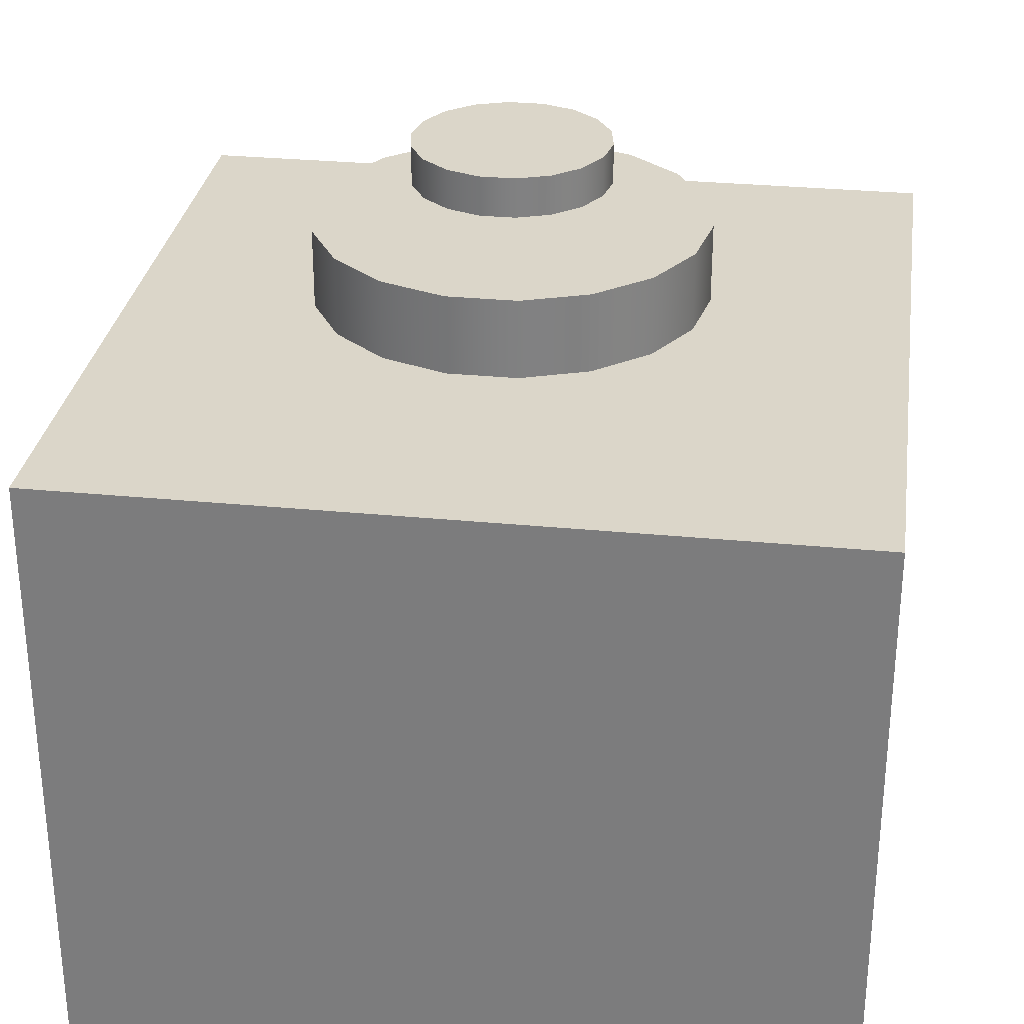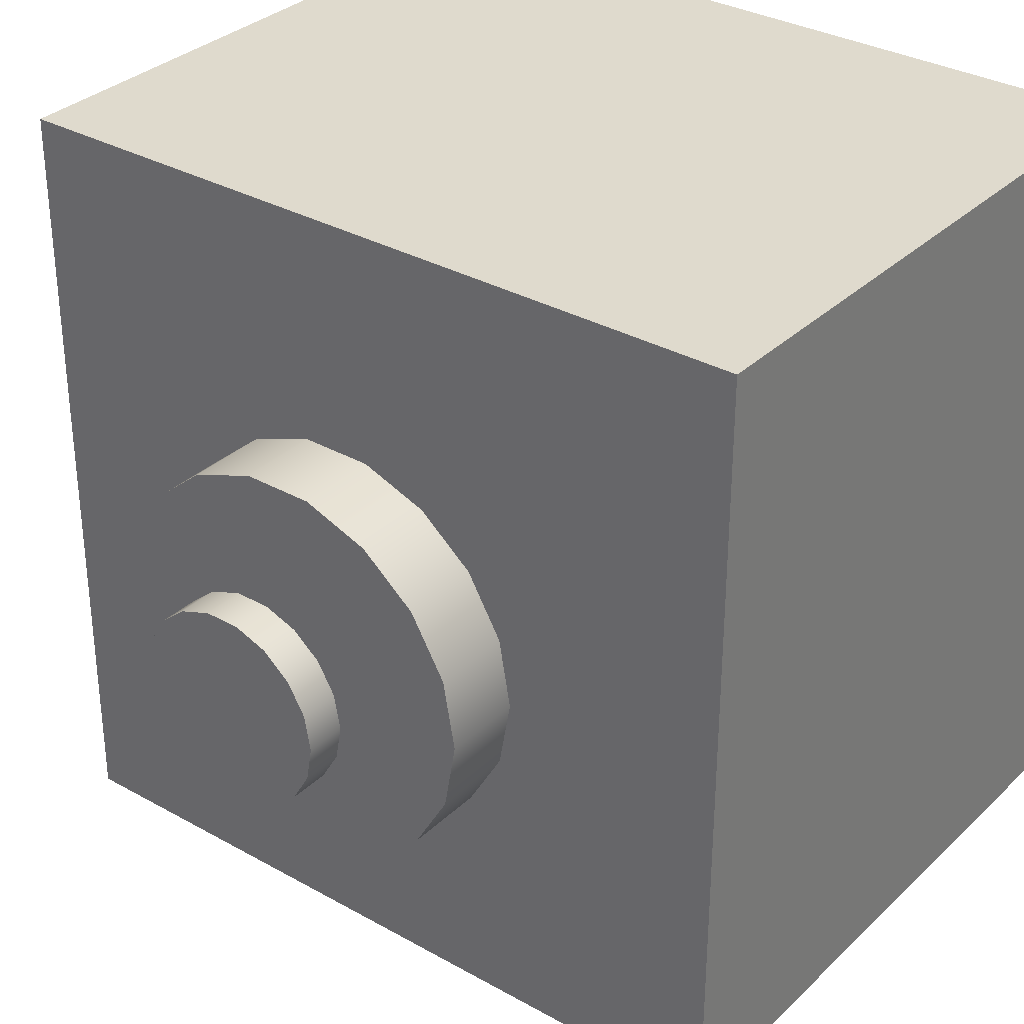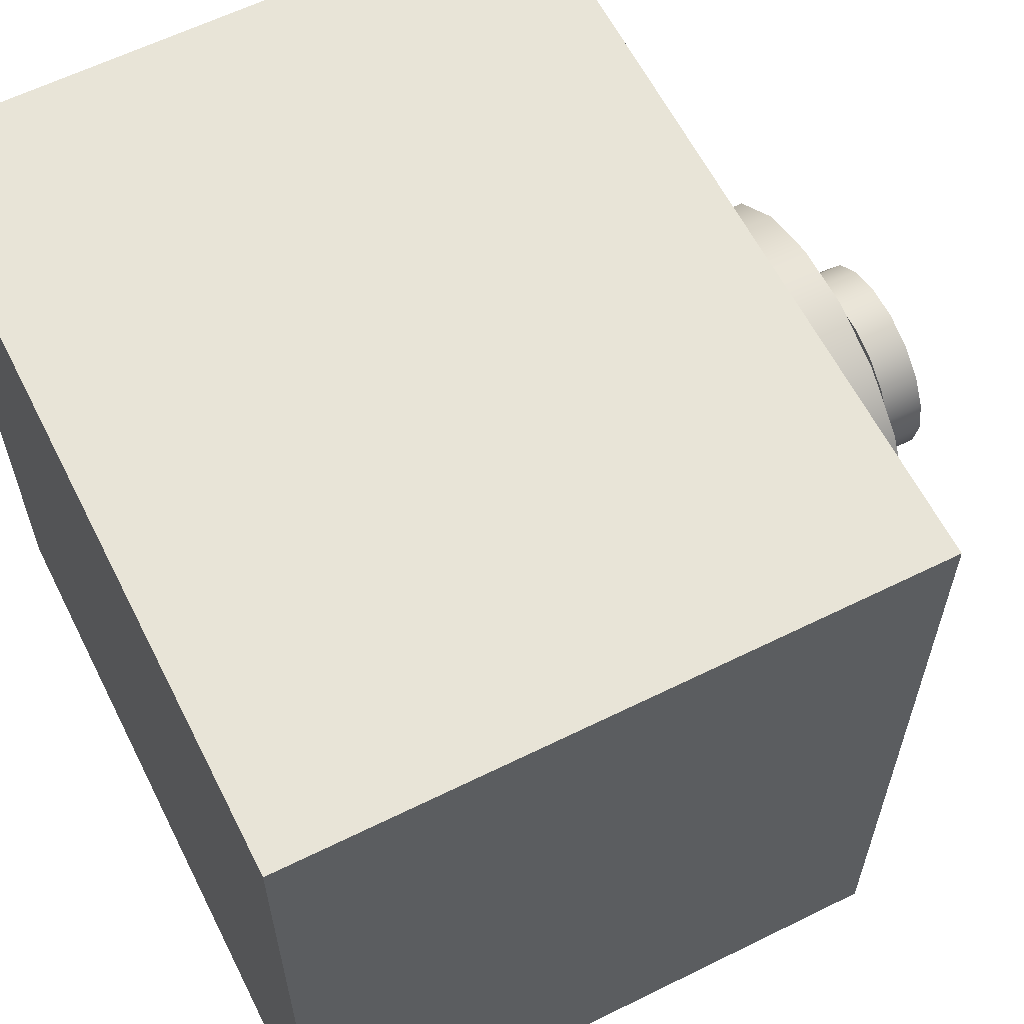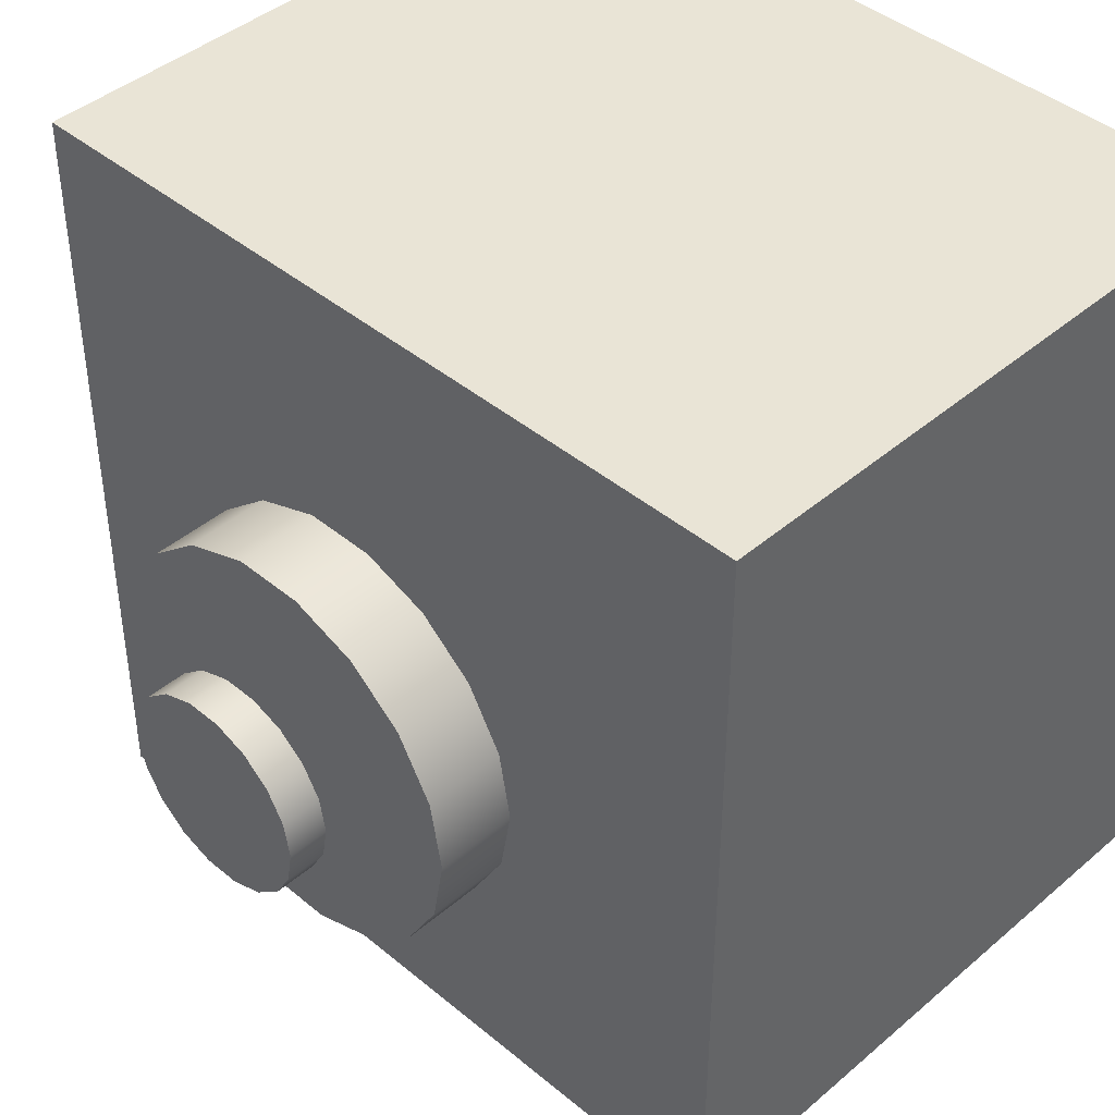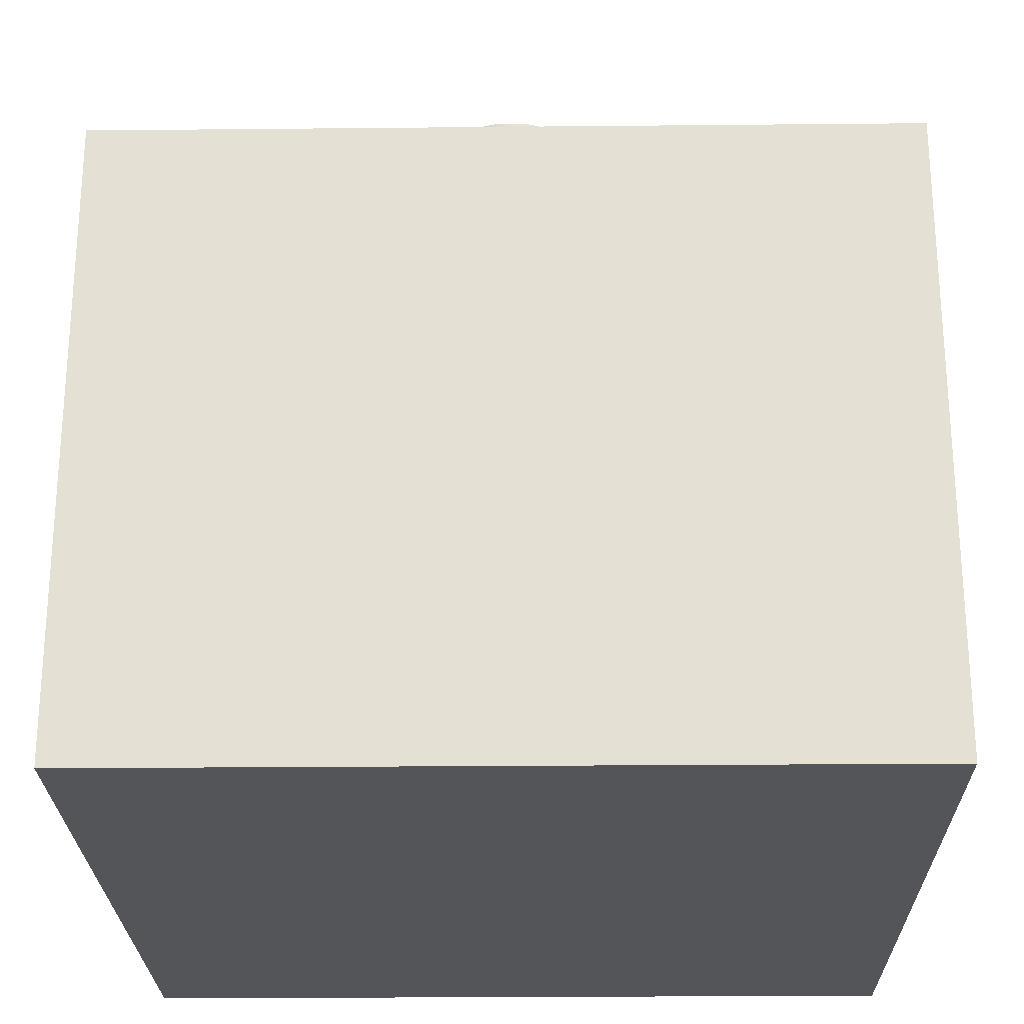
<metadata>
{"format":"obj","ext":"obj","renderer":"f3d","projection":"perspective","resolution":1024,"background":"white","views":[{"elev":29.9,"azim":-171.8,"up":"+Y"},{"elev":32.7,"azim":-142.1,"up":"+Z"},{"elev":61.3,"azim":63.3,"up":"+Z"},{"elev":42.7,"azim":-135.4,"up":"+Z"},{"elev":-24.6,"azim":0.9,"up":"+Y"}]}
</metadata>
<code>
v  0 0 -0
v  0 0 -1
v  1 0 -1
v  1 0 -0
v  0 0.8 -0
v  1 0.8 -0
v  1 0.8 -1
v  0 0.8 -1
g Box001
f 1 2 3
f 3 4 1
f 5 6 7
f 7 8 5
f 1 4 6
f 6 5 1
f 4 3 7
f 7 6 4
f 3 2 8
f 8 7 3
f 2 1 5
f 5 8 2
v  0.5 0.85 -0.5
v  0.7349 0.85 -0.5855
v  0.75 0.85 -0.5
v  0.6915 0.85 -0.6607
v  0.625 0.85 -0.7165
v  0.5434 0.85 -0.7462
v  0.4566 0.85 -0.7462
v  0.375 0.85 -0.7165
v  0.3085 0.85 -0.6607
v  0.2651 0.85 -0.5855
v  0.25 0.85 -0.5
v  0.2651 0.85 -0.4145
v  0.3085 0.85 -0.3393
v  0.375 0.85 -0.2835
v  0.4566 0.85 -0.2538
v  0.5434 0.85 -0.2538
v  0.625 0.85 -0.2835
v  0.6915 0.85 -0.3393
v  0.7349 0.85 -0.4145
v  0.7349 0.87 -0.5855
v  0.75 0.87 -0.5
v  0.6915 0.87 -0.6607
v  0.625 0.87 -0.7165
v  0.5434 0.87 -0.7462
v  0.4566 0.87 -0.7462
v  0.375 0.87 -0.7165
v  0.3085 0.87 -0.6607
v  0.2651 0.87 -0.5855
v  0.25 0.87 -0.5
v  0.2651 0.87 -0.4145
v  0.3085 0.87 -0.3393
v  0.375 0.87 -0.2835
v  0.4566 0.87 -0.2538
v  0.5434 0.87 -0.2538
v  0.625 0.87 -0.2835
v  0.6915 0.87 -0.3393
v  0.7349 0.87 -0.4145
v  0.7349 0.89 -0.5855
v  0.75 0.89 -0.5
v  0.6915 0.89 -0.6607
v  0.625 0.89 -0.7165
v  0.5434 0.89 -0.7462
v  0.4566 0.89 -0.7462
v  0.375 0.89 -0.7165
v  0.3085 0.89 -0.6607
v  0.2651 0.89 -0.5855
v  0.25 0.89 -0.5
v  0.2651 0.89 -0.4145
v  0.3085 0.89 -0.3393
v  0.375 0.89 -0.2835
v  0.4566 0.89 -0.2538
v  0.5434 0.89 -0.2538
v  0.625 0.89 -0.2835
v  0.6915 0.89 -0.3393
v  0.7349 0.89 -0.4145
v  0.7349 0.91 -0.5855
v  0.75 0.91 -0.5
v  0.6915 0.91 -0.6607
v  0.625 0.91 -0.7165
v  0.5434 0.91 -0.7462
v  0.4566 0.91 -0.7462
v  0.375 0.91 -0.7165
v  0.3085 0.91 -0.6607
v  0.2651 0.91 -0.5855
v  0.25 0.91 -0.5
v  0.2651 0.91 -0.4145
v  0.3085 0.91 -0.3393
v  0.375 0.91 -0.2835
v  0.4566 0.91 -0.2538
v  0.5434 0.91 -0.2538
v  0.625 0.91 -0.2835
v  0.6915 0.91 -0.3393
v  0.7349 0.91 -0.4145
v  0.7349 0.93 -0.5855
v  0.75 0.93 -0.5
v  0.6915 0.93 -0.6607
v  0.625 0.93 -0.7165
v  0.5434 0.93 -0.7462
v  0.4566 0.93 -0.7462
v  0.375 0.93 -0.7165
v  0.3085 0.93 -0.6607
v  0.2651 0.93 -0.5855
v  0.25 0.93 -0.5
v  0.2651 0.93 -0.4145
v  0.3085 0.93 -0.3393
v  0.375 0.93 -0.2835
v  0.4566 0.93 -0.2538
v  0.5434 0.93 -0.2538
v  0.625 0.93 -0.2835
v  0.6915 0.93 -0.3393
v  0.7349 0.93 -0.4145
v  0.7349 0.95 -0.5855
v  0.75 0.95 -0.5
v  0.6915 0.95 -0.6607
v  0.625 0.95 -0.7165
v  0.5434 0.95 -0.7462
v  0.4566 0.95 -0.7462
v  0.375 0.95 -0.7165
v  0.3085 0.95 -0.6607
v  0.2651 0.95 -0.5855
v  0.25 0.95 -0.5
v  0.2651 0.95 -0.4145
v  0.3085 0.95 -0.3393
v  0.375 0.95 -0.2835
v  0.4566 0.95 -0.2538
v  0.5434 0.95 -0.2538
v  0.625 0.95 -0.2835
v  0.6915 0.95 -0.3393
v  0.7349 0.95 -0.4145
v  0.5 0.95 -0.5
g Cylinder001
f 9 10 11
f 9 12 10
f 9 13 12
f 9 14 13
f 9 15 14
f 9 16 15
f 9 17 16
f 9 18 17
f 9 19 18
f 9 20 19
f 9 21 20
f 9 22 21
f 9 23 22
f 9 24 23
f 9 25 24
f 9 26 25
f 9 27 26
f 9 11 27
f 11 28 29
f 11 10 28
f 10 30 28
f 10 12 30
f 12 31 30
f 12 13 31
f 13 32 31
f 13 14 32
f 14 33 32
f 14 15 33
f 15 34 33
f 15 16 34
f 16 35 34
f 16 17 35
f 17 36 35
f 17 18 36
f 18 37 36
f 18 19 37
f 19 38 37
f 19 20 38
f 20 39 38
f 20 21 39
f 21 40 39
f 21 22 40
f 22 41 40
f 22 23 41
f 23 42 41
f 23 24 42
f 24 43 42
f 24 25 43
f 25 44 43
f 25 26 44
f 26 45 44
f 26 27 45
f 27 29 45
f 27 11 29
f 29 46 47
f 29 28 46
f 28 48 46
f 28 30 48
f 30 49 48
f 30 31 49
f 31 50 49
f 31 32 50
f 32 51 50
f 32 33 51
f 33 52 51
f 33 34 52
f 34 53 52
f 34 35 53
f 35 54 53
f 35 36 54
f 36 55 54
f 36 37 55
f 37 56 55
f 37 38 56
f 38 57 56
f 38 39 57
f 39 58 57
f 39 40 58
f 40 59 58
f 40 41 59
f 41 60 59
f 41 42 60
f 42 61 60
f 42 43 61
f 43 62 61
f 43 44 62
f 44 63 62
f 44 45 63
f 45 47 63
f 45 29 47
f 47 64 65
f 47 46 64
f 46 66 64
f 46 48 66
f 48 67 66
f 48 49 67
f 49 68 67
f 49 50 68
f 50 69 68
f 50 51 69
f 51 70 69
f 51 52 70
f 52 71 70
f 52 53 71
f 53 72 71
f 53 54 72
f 54 73 72
f 54 55 73
f 55 74 73
f 55 56 74
f 56 75 74
f 56 57 75
f 57 76 75
f 57 58 76
f 58 77 76
f 58 59 77
f 59 78 77
f 59 60 78
f 60 79 78
f 60 61 79
f 61 80 79
f 61 62 80
f 62 81 80
f 62 63 81
f 63 65 81
f 63 47 65
f 65 82 83
f 65 64 82
f 64 84 82
f 64 66 84
f 66 85 84
f 66 67 85
f 67 86 85
f 67 68 86
f 68 87 86
f 68 69 87
f 69 88 87
f 69 70 88
f 70 89 88
f 70 71 89
f 71 90 89
f 71 72 90
f 72 91 90
f 72 73 91
f 73 92 91
f 73 74 92
f 74 93 92
f 74 75 93
f 75 94 93
f 75 76 94
f 76 95 94
f 76 77 95
f 77 96 95
f 77 78 96
f 78 97 96
f 78 79 97
f 79 98 97
f 79 80 98
f 80 99 98
f 80 81 99
f 81 83 99
f 81 65 83
f 83 100 101
f 83 82 100
f 82 102 100
f 82 84 102
f 84 103 102
f 84 85 103
f 85 104 103
f 85 86 104
f 86 105 104
f 86 87 105
f 87 106 105
f 87 88 106
f 88 107 106
f 88 89 107
f 89 108 107
f 89 90 108
f 90 109 108
f 90 91 109
f 91 110 109
f 91 92 110
f 92 111 110
f 92 93 111
f 93 112 111
f 93 94 112
f 94 113 112
f 94 95 113
f 95 114 113
f 95 96 114
f 96 115 114
f 96 97 115
f 97 116 115
f 97 98 116
f 98 117 116
f 98 99 117
f 99 101 117
f 99 83 101
f 118 101 100
f 118 100 102
f 118 102 103
f 118 103 104
f 118 104 105
f 118 105 106
f 118 106 107
f 118 107 108
f 118 108 109
f 118 109 110
f 118 110 111
f 118 111 112
f 118 112 113
f 118 113 114
f 118 114 115
f 118 115 116
f 118 116 117
f 118 117 101
v  0.5 1 -0.5
v  0.6175 1 -0.5428
v  0.625 1 -0.5
v  0.5958 1 -0.5803
v  0.5625 1 -0.6083
v  0.5217 1 -0.6231
v  0.4783 1 -0.6231
v  0.4375 1 -0.6083
v  0.4042 1 -0.5803
v  0.3825 1 -0.5428
v  0.375 1 -0.5
v  0.3825 1 -0.4572
v  0.4042 1 -0.4197
v  0.4375 1 -0.3917
v  0.4783 1 -0.3769
v  0.5217 1 -0.3769
v  0.5625 1 -0.3917
v  0.5958 1 -0.4197
v  0.6175 1 -0.4572
v  0.6175 1.01 -0.5428
v  0.625 1.01 -0.5
v  0.5958 1.01 -0.5803
v  0.5625 1.01 -0.6083
v  0.5217 1.01 -0.6231
v  0.4783 1.01 -0.6231
v  0.4375 1.01 -0.6083
v  0.4042 1.01 -0.5803
v  0.3825 1.01 -0.5428
v  0.375 1.01 -0.5
v  0.3825 1.01 -0.4572
v  0.4042 1.01 -0.4197
v  0.4375 1.01 -0.3917
v  0.4783 1.01 -0.3769
v  0.5217 1.01 -0.3769
v  0.5625 1.01 -0.3917
v  0.5958 1.01 -0.4197
v  0.6175 1.01 -0.4572
v  0.6175 1.02 -0.5428
v  0.625 1.02 -0.5
v  0.5958 1.02 -0.5803
v  0.5625 1.02 -0.6083
v  0.5217 1.02 -0.6231
v  0.4783 1.02 -0.6231
v  0.4375 1.02 -0.6083
v  0.4042 1.02 -0.5803
v  0.3825 1.02 -0.5428
v  0.375 1.02 -0.5
v  0.3825 1.02 -0.4572
v  0.4042 1.02 -0.4197
v  0.4375 1.02 -0.3917
v  0.4783 1.02 -0.3769
v  0.5217 1.02 -0.3769
v  0.5625 1.02 -0.3917
v  0.5958 1.02 -0.4197
v  0.6175 1.02 -0.4572
v  0.6175 1.03 -0.5428
v  0.625 1.03 -0.5
v  0.5958 1.03 -0.5803
v  0.5625 1.03 -0.6083
v  0.5217 1.03 -0.6231
v  0.4783 1.03 -0.6231
v  0.4375 1.03 -0.6083
v  0.4042 1.03 -0.5803
v  0.3825 1.03 -0.5428
v  0.375 1.03 -0.5
v  0.3825 1.03 -0.4572
v  0.4042 1.03 -0.4197
v  0.4375 1.03 -0.3917
v  0.4783 1.03 -0.3769
v  0.5217 1.03 -0.3769
v  0.5625 1.03 -0.3917
v  0.5958 1.03 -0.4197
v  0.6175 1.03 -0.4572
v  0.6175 1.04 -0.5428
v  0.625 1.04 -0.5
v  0.5958 1.04 -0.5803
v  0.5625 1.04 -0.6083
v  0.5217 1.04 -0.6231
v  0.4783 1.04 -0.6231
v  0.4375 1.04 -0.6083
v  0.4042 1.04 -0.5803
v  0.3825 1.04 -0.5428
v  0.375 1.04 -0.5
v  0.3825 1.04 -0.4572
v  0.4042 1.04 -0.4197
v  0.4375 1.04 -0.3917
v  0.4783 1.04 -0.3769
v  0.5217 1.04 -0.3769
v  0.5625 1.04 -0.3917
v  0.5958 1.04 -0.4197
v  0.6175 1.04 -0.4572
v  0.6175 1.05 -0.5428
v  0.625 1.05 -0.5
v  0.5958 1.05 -0.5803
v  0.5625 1.05 -0.6083
v  0.5217 1.05 -0.6231
v  0.4783 1.05 -0.6231
v  0.4375 1.05 -0.6083
v  0.4042 1.05 -0.5803
v  0.3825 1.05 -0.5428
v  0.375 1.05 -0.5
v  0.3825 1.05 -0.4572
v  0.4042 1.05 -0.4197
v  0.4375 1.05 -0.3917
v  0.4783 1.05 -0.3769
v  0.5217 1.05 -0.3769
v  0.5625 1.05 -0.3917
v  0.5958 1.05 -0.4197
v  0.6175 1.05 -0.4572
v  0.5 1.05 -0.5
g Cylinder002
f 119 120 121
f 119 122 120
f 119 123 122
f 119 124 123
f 119 125 124
f 119 126 125
f 119 127 126
f 119 128 127
f 119 129 128
f 119 130 129
f 119 131 130
f 119 132 131
f 119 133 132
f 119 134 133
f 119 135 134
f 119 136 135
f 119 137 136
f 119 121 137
f 121 138 139
f 121 120 138
f 120 140 138
f 120 122 140
f 122 141 140
f 122 123 141
f 123 142 141
f 123 124 142
f 124 143 142
f 124 125 143
f 125 144 143
f 125 126 144
f 126 145 144
f 126 127 145
f 127 146 145
f 127 128 146
f 128 147 146
f 128 129 147
f 129 148 147
f 129 130 148
f 130 149 148
f 130 131 149
f 131 150 149
f 131 132 150
f 132 151 150
f 132 133 151
f 133 152 151
f 133 134 152
f 134 153 152
f 134 135 153
f 135 154 153
f 135 136 154
f 136 155 154
f 136 137 155
f 137 139 155
f 137 121 139
f 139 156 157
f 139 138 156
f 138 158 156
f 138 140 158
f 140 159 158
f 140 141 159
f 141 160 159
f 141 142 160
f 142 161 160
f 142 143 161
f 143 162 161
f 143 144 162
f 144 163 162
f 144 145 163
f 145 164 163
f 145 146 164
f 146 165 164
f 146 147 165
f 147 166 165
f 147 148 166
f 148 167 166
f 148 149 167
f 149 168 167
f 149 150 168
f 150 169 168
f 150 151 169
f 151 170 169
f 151 152 170
f 152 171 170
f 152 153 171
f 153 172 171
f 153 154 172
f 154 173 172
f 154 155 173
f 155 157 173
f 155 139 157
f 157 174 175
f 157 156 174
f 156 176 174
f 156 158 176
f 158 177 176
f 158 159 177
f 159 178 177
f 159 160 178
f 160 179 178
f 160 161 179
f 161 180 179
f 161 162 180
f 162 181 180
f 162 163 181
f 163 182 181
f 163 164 182
f 164 183 182
f 164 165 183
f 165 184 183
f 165 166 184
f 166 185 184
f 166 167 185
f 167 186 185
f 167 168 186
f 168 187 186
f 168 169 187
f 169 188 187
f 169 170 188
f 170 189 188
f 170 171 189
f 171 190 189
f 171 172 190
f 172 191 190
f 172 173 191
f 173 175 191
f 173 157 175
f 175 192 193
f 175 174 192
f 174 194 192
f 174 176 194
f 176 195 194
f 176 177 195
f 177 196 195
f 177 178 196
f 178 197 196
f 178 179 197
f 179 198 197
f 179 180 198
f 180 199 198
f 180 181 199
f 181 200 199
f 181 182 200
f 182 201 200
f 182 183 201
f 183 202 201
f 183 184 202
f 184 203 202
f 184 185 203
f 185 204 203
f 185 186 204
f 186 205 204
f 186 187 205
f 187 206 205
f 187 188 206
f 188 207 206
f 188 189 207
f 189 208 207
f 189 190 208
f 190 209 208
f 190 191 209
f 191 193 209
f 191 175 193
f 193 210 211
f 193 192 210
f 192 212 210
f 192 194 212
f 194 213 212
f 194 195 213
f 195 214 213
f 195 196 214
f 196 215 214
f 196 197 215
f 197 216 215
f 197 198 216
f 198 217 216
f 198 199 217
f 199 218 217
f 199 200 218
f 200 219 218
f 200 201 219
f 201 220 219
f 201 202 220
f 202 221 220
f 202 203 221
f 203 222 221
f 203 204 222
f 204 223 222
f 204 205 223
f 205 224 223
f 205 206 224
f 206 225 224
f 206 207 225
f 207 226 225
f 207 208 226
f 208 227 226
f 208 209 227
f 209 211 227
f 209 193 211
f 228 211 210
f 228 210 212
f 228 212 213
f 228 213 214
f 228 214 215
f 228 215 216
f 228 216 217
f 228 217 218
f 228 218 219
f 228 219 220
f 228 220 221
f 228 221 222
f 228 222 223
f 228 223 224
f 228 224 225
f 228 225 226
f 228 226 227
f 228 227 211

</code>
